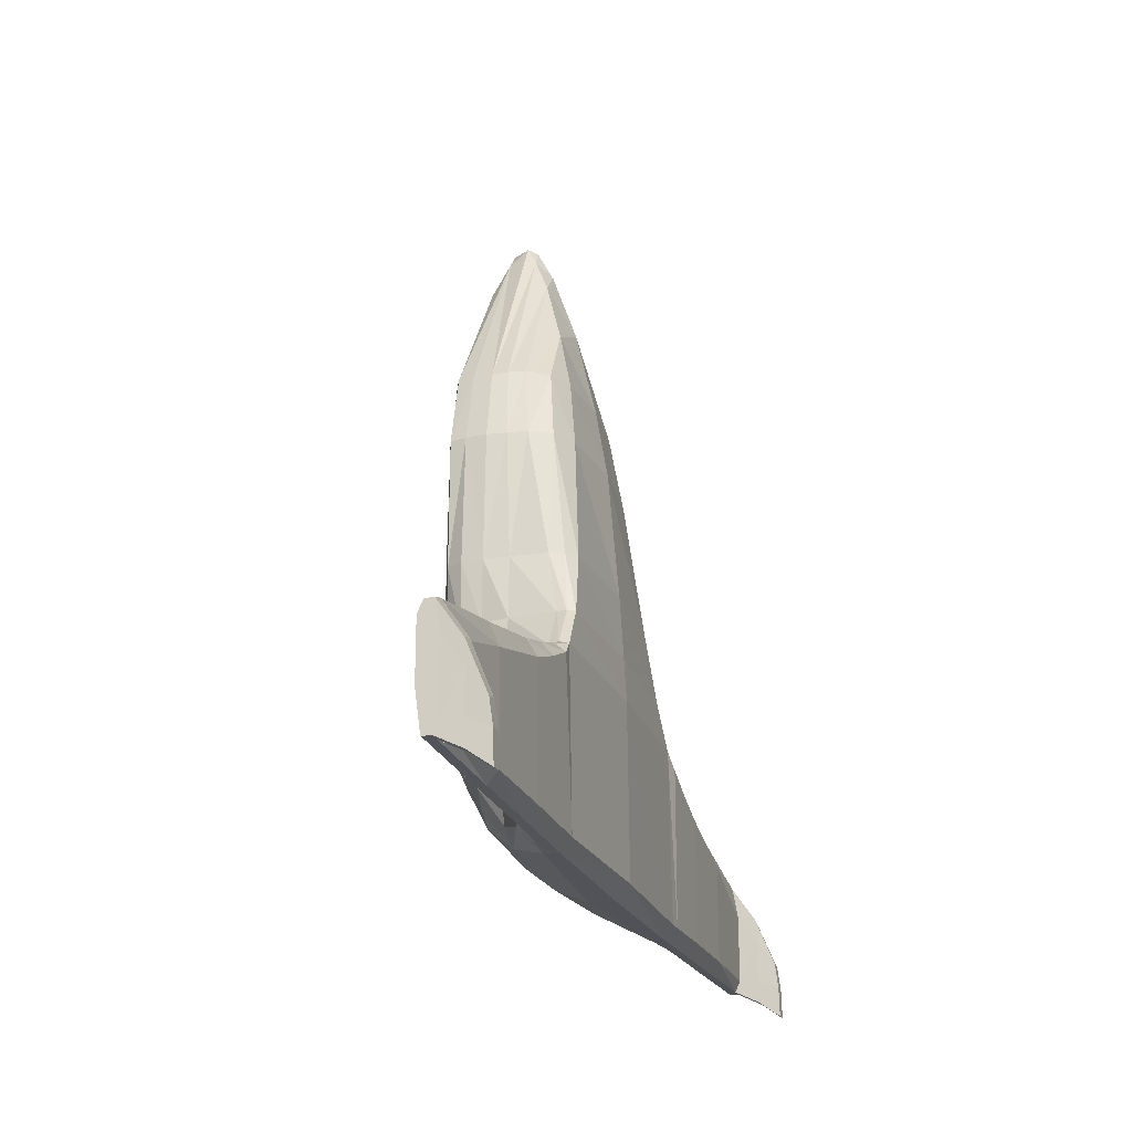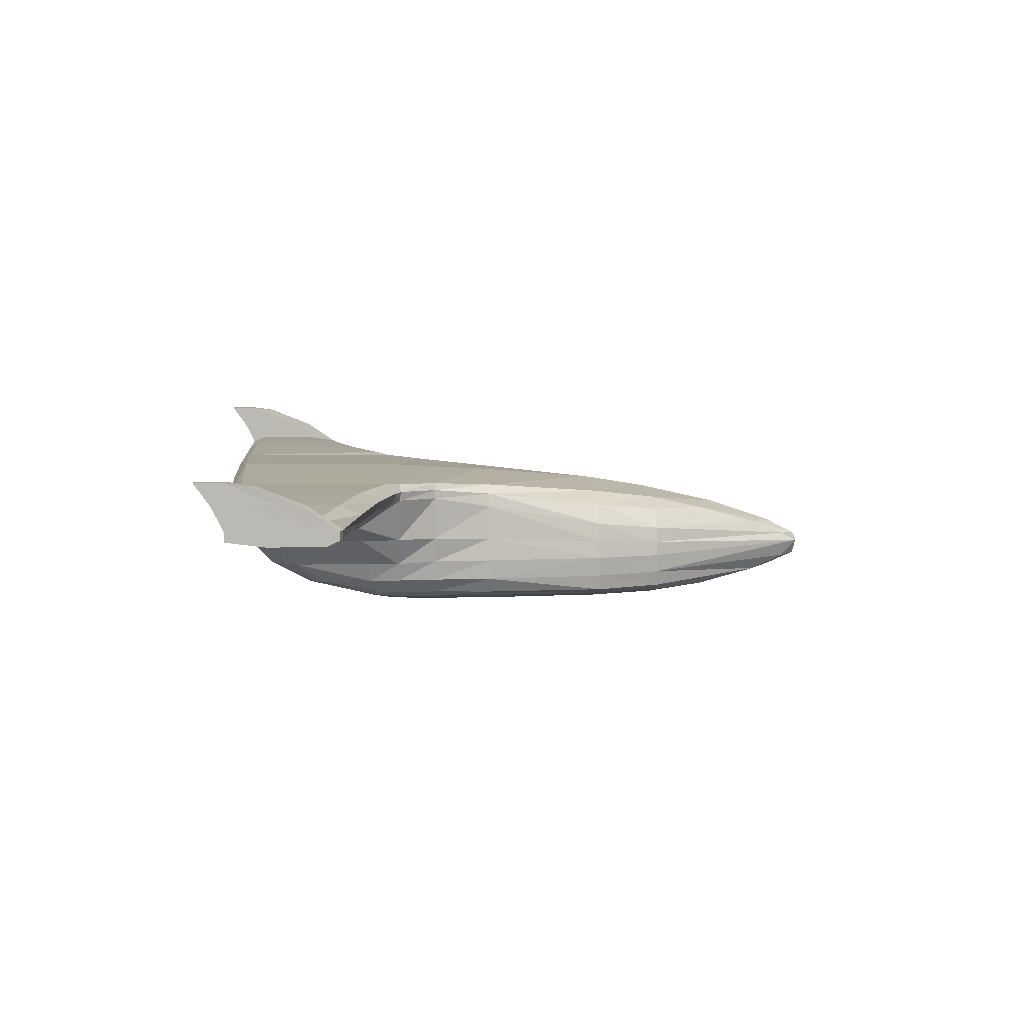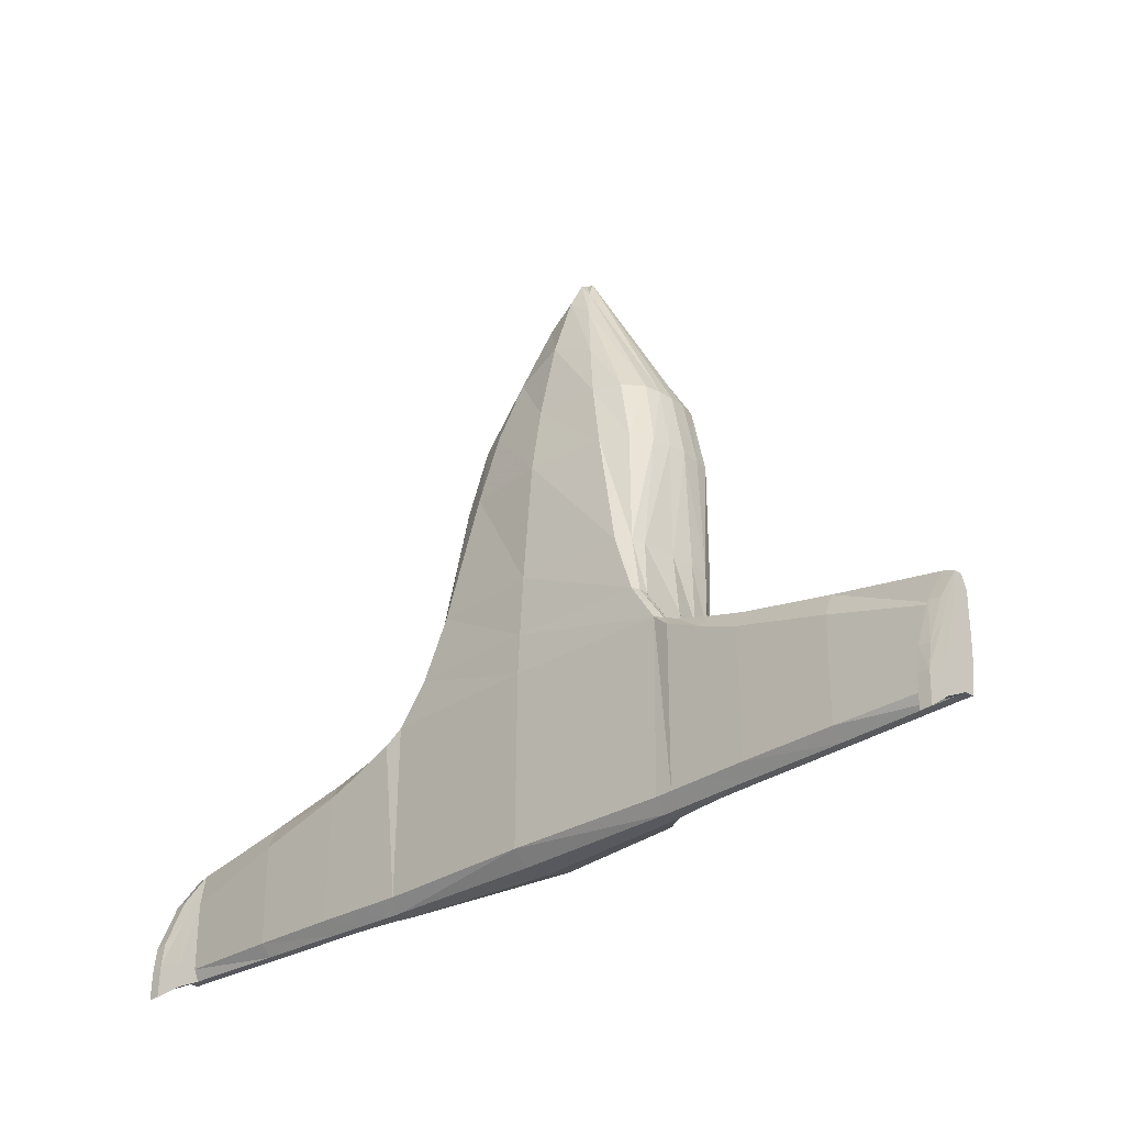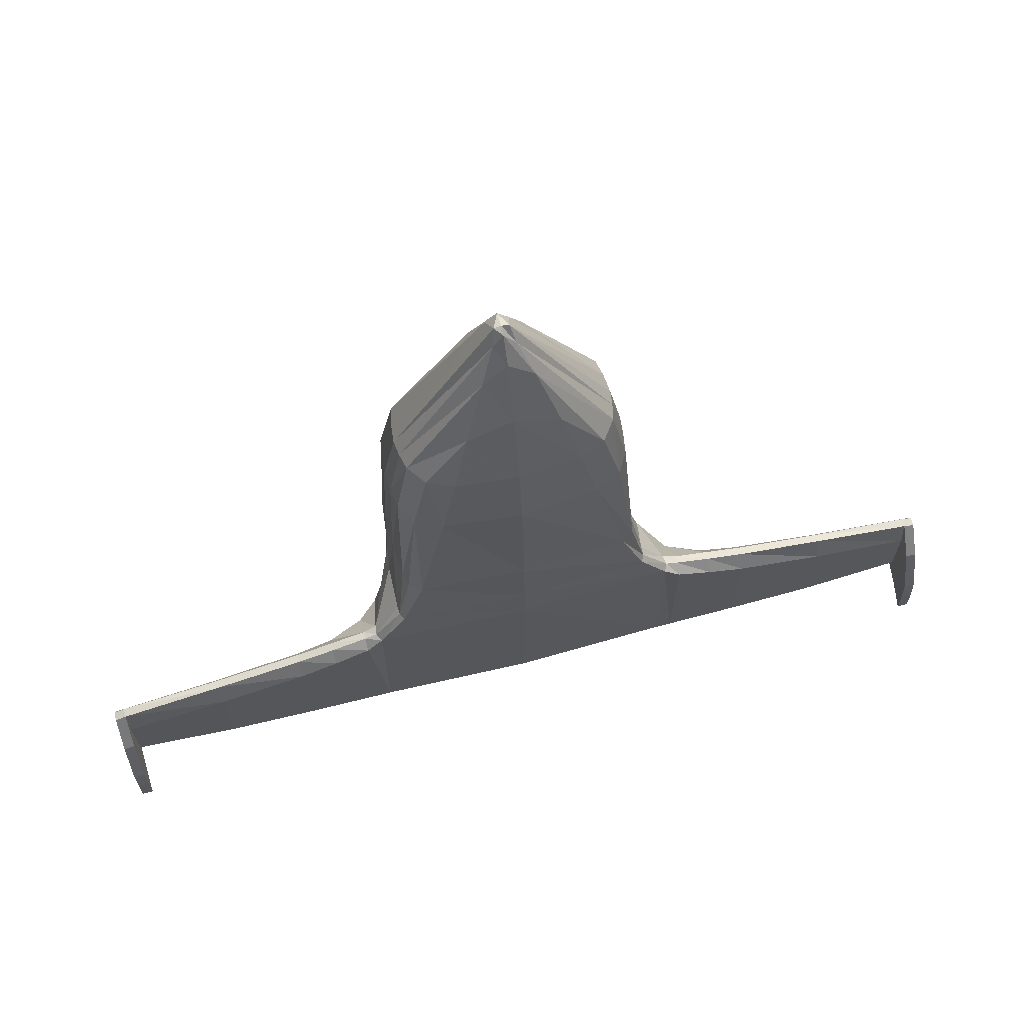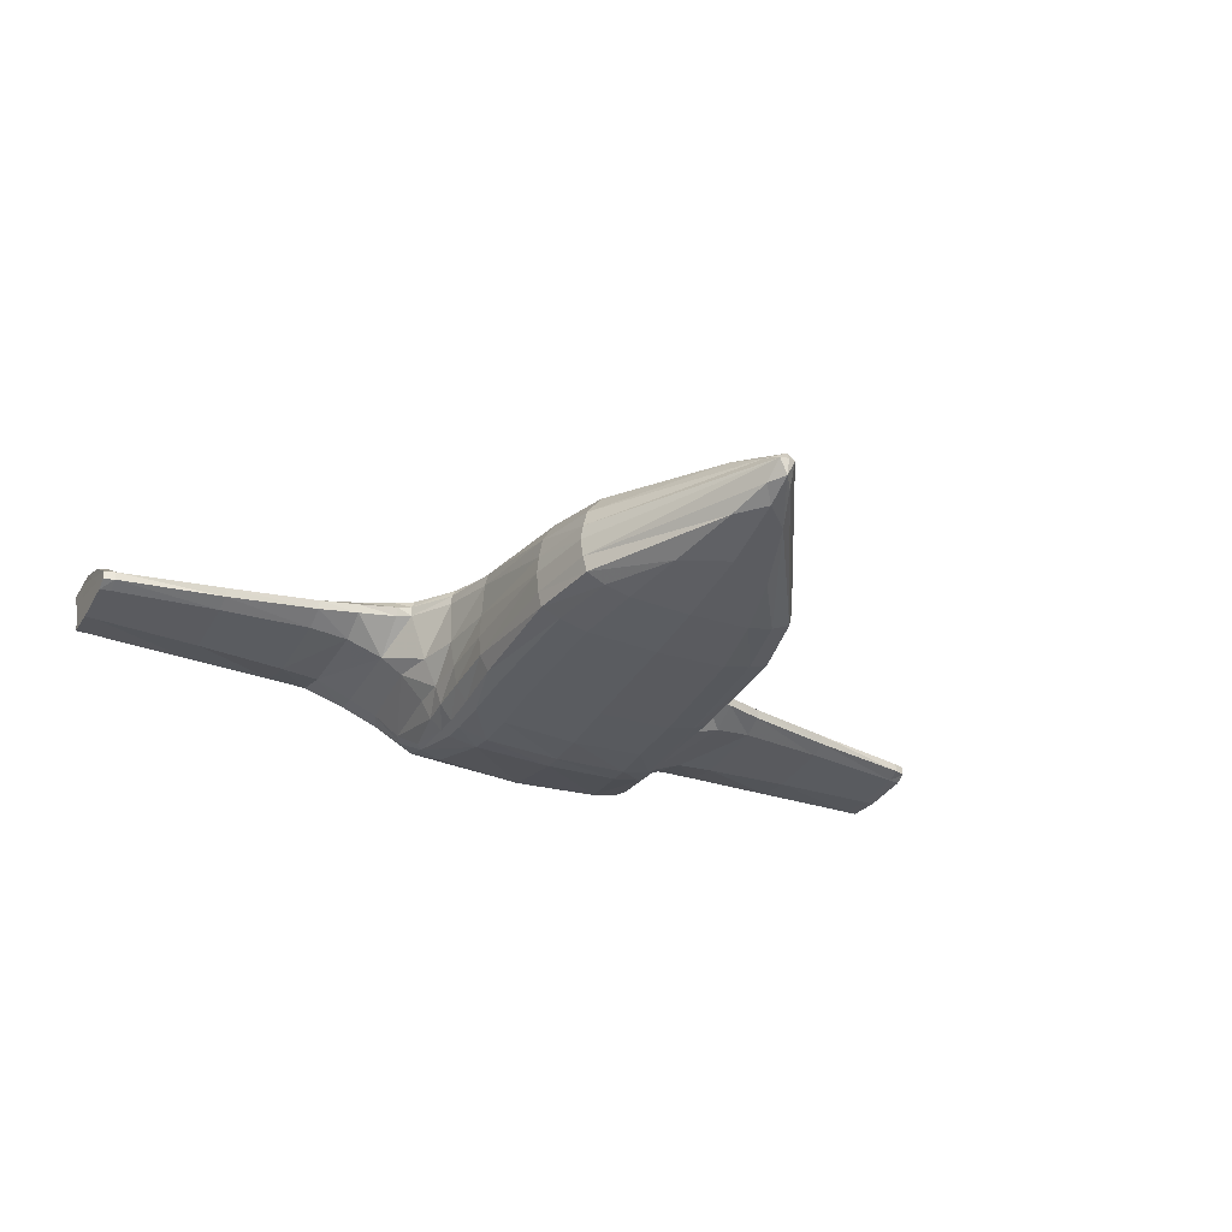
<metadata>
{"format":"obj","ext":"obj","renderer":"f3d","projection":"perspective","resolution":1024,"background":"white","views":[{"elev":-22.1,"azim":107.5,"up":"+Z"},{"elev":7.5,"azim":-95.9,"up":"+Y"},{"elev":-30.0,"azim":-136.5,"up":"+Z"},{"elev":66.9,"azim":165.4,"up":"+Z"},{"elev":-32.8,"azim":-25.7,"up":"+Y"}]}
</metadata>
<code>
g spacecraft_1
v 108.4 8.99 48.22
v 69.19 47.62 151.8
v 211.9 49.43 -59.44
v 376.5 77.05 -137
v 109.7 -11.31 48.22
v 110.7 -11.31 -2.536
v 3.845 54.12 151.7
v 106.5 38.72 48.22
v 385.8 77.17 -190.8
v 3.845 11.65 -178.4
v 103.9 50.31 48.22
v 211.9 65.67 -72.42
v 376.4 61.04 -115.5
v 385.8 45.08 -102.7
v 385.8 45.08 -148.7
v 376.4 77.17 -190.8
v 376.7 76.41 -118.2
v 376.4 77.05 -171.5
v 386.1 76.41 -120.9
v 93.56 57.67 48.22
v 3.845 11.65 -178.4
v 3.845 11.65 -178.4
v 105.5 -11.31 151.8
v 102 11.65 -172.4
v 94.41 -11.31 207.5
v 89.42 -12.05 -152.6
v 9.671 -11.31 362.3
v 3.845 -11.31 364.1
v 92.78 1.14 208.4
v 103.8 4.361 151.6
v 12.95 -3.346 347.7
v 3.845 -4.69 360.6
v 89.76 14.27 208.9
v 101.3 20.26 151.9
v 24.68 10.29 315.7
v 3.845 8.563 335.6
v 77.63 30.69 208.5
v 91.33 37.36 151.9
v 41.77 26.97 260.1
v 3.845 28.22 278.8
v 3.845 65.89 -2.361
v 3.845 62.82 48.22
v 112.6 61.66 -2.089
v 115.8 47.95 -2.345
v 114.5 10.66 -2.529
v 115.5 55.53 -2.049
v 3.845 44.61 208.2
v 55.96 39.81 208.2
v 135.5 63.73 -35.5
v 138.9 57.02 -34.53
v 3.845 67.74 -36.1
v 137.9 49.06 -35.51
v 124 11.04 -36.27
v 113.1 -12.86 -36.68
v 3.845 -12.05 -159.6
v 179.7 37.18 -75.33
v 179.7 39.27 -151.5
v 211.9 41.21 -151
v 211.9 41.21 -77.94
v 287.5 43.84 -88.35
v 287.5 43.84 -150.1
v 149.3 25.81 -150.1
v 179.7 49.14 -186
v 179.7 49.43 -50.44
v 149.3 25.81 -72.93
v 287.5 49.43 -183.3
v 385.8 49.43 -92.85
v 376.4 45.08 -101
v 149.7 46.41 -186.6
v 211.9 49.43 -185.1
v 211.9 56.79 -185.1
v 149.3 49.43 -41.98
v 211.9 56.79 -57.74
v 385.8 56.79 -92.85
v 287.5 56.79 -73.2
v 287.5 49.43 -75.12
v 179.7 56.79 -186
v 149.7 56.79 -187
v 376.8 92.43 -158.1
v 211.9 65.67 -175.1
v 179.7 65.67 -175.9
v 287.5 56.79 -183.3
v 287.5 64.8 -173.6
v 149.3 56.79 -39.27
v 179.7 65.67 -60.55
v 179.7 56.79 -49
v 385.8 61.04 -117.3
v 385.8 61.04 -171.3
v 287.5 64.8 -91.65
v 149.3 65.67 -47.12
v 149.3 65.67 -176.7
v 376.4 49.43 -89.8
v 376.4 45.08 -148.7
v 385.8 49.43 -180.7
v 376.4 49.43 -180.7
v 376.4 56.79 -89.8
v 385.9 77.05 -138.5
v 386.1 92.43 -159.7
v 385.8 77.05 -171.5
v 376.4 95.14 -179
v 385.8 95.14 -179
v 376.4 95.79 -204.1
v 385.8 95.79 -204.1
v 376.4 56.79 -180.7
v 376.4 61.04 -171.3
v 385.8 56.79 -180.7
v 3.845 69.15 -177.6
v 135.5 65.62 -177
v 127.3 11.65 -143.5
v 132.1 11.65 -69.72
v 111.3 -12.05 -128.9
v 114.4 -12.05 -64.47
v 136.8 56.79 -187.3
v 136.8 45.22 -187.3
v 149.3 29.67 -170.8
v 3.845 56.79 -188.7
v 3.845 36.66 -188.7
v 121.2 11.65 -161
v 104.4 -12.05 -140.2
v 108.4 -28.68 48.36
v 62.77 -53.34 152.1
v 3.845 -56.65 50.11
v 3.845 -53.98 208.4
v 53.91 -52.06 208.3
v 92.78 -26.82 208.6
v 3.845 -55.92 152.5
v 101.4 -41.9 48.36
v 103.8 -28.37 151.8
v 12.95 -25.48 347.9
v 90.21 -47.27 48.36
v 3.845 -24.14 360.7
v 89.76 -40.16 209
v 101.3 -41.62 152
v 24.68 -36.4 315.9
v 3.845 -34.68 335.7
v 74.43 -47.22 208.6
v 85.65 -47.27 152
v 41.77 -47.11 260.2
v 66.37 -53.51 48.36
v 3.845 -48.35 279
v 65.25 -53.2 -1.999
v 90.11 -46.78 -2.115
v 4.504 -56.6 -2.084
v 98.5 -41.4 -2.328
v 108.2 -28.65 -2.317
v 66.2 -52.14 -36.42
v 90.88 -46.23 -36.56
v 4.799 -54.41 -36.51
v 98.12 -41.45 -36.83
v 108.2 -28.92 -35.92
v 67.32 -49.32 -55.56
v 91.62 -44.38 -56.87
v 5.118 -52.17 -54.63
v 97.91 -39.63 -58.14
v 107.1 -29.33 -61.13
v 76.24 -32.97 -116.7
v 4.445 -37 -119.1
v 101.4 -30.07 -103.7
v 96.2 -31.37 -110
v -101.4 8.99 48.03
v -62.14 47.62 151.6
v -204.9 49.43 -59.63
v -369.5 77.05 -137.1
v -102.6 -11.31 48.03
v -103.7 -11.31 -2.729
v -67.37 -47.22 208.4
v -99.43 38.72 48.03
v -378.7 77.17 -191
v -17.63 -36.4 315.7
v -96.81 50.31 48.03
v -204.9 65.67 -72.61
v -369.3 61.04 -115.7
v -378.7 45.08 -102.9
v -378.7 45.08 -148.9
v -369.3 77.17 -191
v -369.6 76.41 -118.4
v -369.3 77.05 -171.7
v -379 76.41 -121.1
v -86.5 57.67 48.03
v -89.14 -31.37 -110.2
v -78.59 -47.27 151.8
v -98.42 -11.31 151.6
v -94.99 11.65 -172.6
v -87.35 -11.31 207.3
v -82.36 -12.05 -152.8
v -2.615 -11.31 362.1
v -34.71 -47.11 260
v -85.72 1.14 208.2
v -96.79 4.361 151.4
v -5.889 -3.346 347.5
v -59.31 -53.51 48.16
v -82.7 14.27 208.7
v -94.28 20.26 151.7
v -17.63 10.29 315.5
v -58.19 -53.2 -2.192
v -70.58 30.69 208.3
v -84.28 37.36 151.7
v -34.71 26.97 259.9
v -83.05 -46.78 -2.308
v -91.45 -41.4 -2.521
v -101.2 -28.65 -2.51
v -105.6 61.66 -2.283
v -108.7 47.95 -2.538
v -107.4 10.66 -2.722
v -108.4 55.53 -2.242
v -59.15 -52.14 -36.62
v -48.91 39.81 208
v -128.5 63.73 -35.69
v -131.9 57.02 -34.72
v -83.82 -46.23 -36.76
v -130.8 49.06 -35.7
v -117 11.04 -36.46
v -106 -12.86 -36.87
v -91.07 -41.45 -37.03
v -172.7 37.18 -75.52
v -172.7 39.27 -151.7
v -204.9 41.21 -151.2
v -204.9 41.21 -78.14
v -280.5 43.84 -88.54
v -280.5 43.84 -150.3
v -142.3 25.81 -150.3
v -172.7 49.14 -186.2
v -172.7 49.43 -50.64
v -142.3 25.81 -73.12
v -280.5 49.43 -183.5
v -378.7 49.43 -93.04
v -369.3 45.08 -101.1
v -142.6 46.41 -186.8
v -204.9 49.43 -185.3
v -204.9 56.79 -185.3
v -142.3 49.43 -42.17
v -204.9 56.79 -57.94
v -378.7 56.79 -93.04
v -280.5 56.79 -73.39
v -280.5 49.43 -75.31
v -172.7 56.79 -186.2
v -142.6 56.79 -187.1
v -369.7 92.43 -158.3
v -204.9 65.67 -175.3
v -172.7 65.67 -176.1
v -280.5 56.79 -183.5
v -280.5 64.8 -173.7
v -142.3 56.79 -39.47
v -172.7 65.67 -60.74
v -172.7 56.79 -49.19
v -378.7 61.04 -117.5
v -378.7 61.04 -171.5
v -280.5 64.8 -91.84
v -142.3 65.67 -47.31
v -142.3 65.67 -176.9
v -369.3 49.43 -89.99
v -369.3 45.08 -148.9
v -378.7 49.43 -180.9
v -369.3 49.43 -180.9
v -369.3 56.79 -89.99
v -378.9 77.05 -138.7
v -379.1 92.43 -159.9
v -378.7 77.05 -171.7
v -369.3 95.14 -179.2
v -378.7 95.14 -179.2
v -369.3 95.79 -204.3
v -378.7 95.79 -204.3
v -369.3 56.79 -180.9
v -369.3 61.04 -171.5
v -378.7 56.79 -180.9
v -101.1 -28.92 -36.12
v -128.5 65.62 -177.2
v -120.2 11.65 -143.7
v -125 11.65 -69.92
v -104.2 -12.05 -129.1
v -107.3 -12.05 -64.67
v -129.7 56.79 -187.5
v -129.7 45.22 -187.5
v -142.3 29.67 -171
v -60.27 -49.32 -55.75
v -84.56 -44.38 -57.06
v -114.2 11.65 -161.2
v -97.37 -12.05 -140.4
v -101.4 -28.68 48.17
v -55.71 -53.34 151.9
v -90.85 -39.63 -58.33
v -100.1 -29.33 -61.32
v -46.86 -52.06 208.1
v -85.72 -26.82 208.4
v -69.19 -32.97 -116.9
v -94.38 -41.9 48.17
v -96.79 -28.37 151.6
v -5.889 -25.48 347.7
v -83.15 -47.27 48.17
v -94.36 -30.07 -103.9
v -82.7 -40.16 208.8
v -94.28 -41.62 151.8
f 38 11 20 2
f 62 57 56 65
f 39 48 47 40
f 35 39 40 36
f 76 60 68 92
f 39 37 48
f 69 78 77 63
f 19 97 98
f 63 77 71 70
f 33 37 39 35
f 70 71 82 66
f 3 73 86 64
f 76 75 73 3
f 92 96 75 76
f 48 2 7 47
f 78 91 81 77
f 19 98 79 17
f 37 38 2 48
f 81 91 90 85
f 2 20 42 7
f 95 94 15 93
f 104 106 94 95
f 103 102 100 101
f 104 16 9 106
f 13 4 18 105
f 8 11 38 34
f 26 55 22 24
f 22 21 10
f 115 114 69
f 115 118 24 114
f 23 30 29 25
f 25 29 31 27
f 27 31 32 28
f 30 23 5 1
f 30 34 33 29
f 29 33 35 31
f 31 35 36 32
f 34 30 1 8
f 34 38 37 33
f 11 46 43 20
f 20 43 41 42
f 8 44 46 11
f 1 45 44 8
f 5 6 45 1
f 24 118 119 26
f 46 50 49 43
f 43 49 51 41
f 44 52 50 46
f 45 53 52 44
f 6 54 53 45
f 24 22 117 114
f 57 58 59 56
f 58 61 60 59
f 61 93 68 60
f 17 79 4
f 78 113 108 91
f 72 65 56 64
f 70 58 57 63
f 64 56 59 3
f 66 61 58 70
f 3 59 60 76
f 95 93 61 66
f 67 14 15 94
f 64 86 84 72
f 66 82 104 95
f 94 106 74 67
f 76 75 75
f 77 81 80 71
f 71 80 83 82
f 86 85 90 84
f 82 83 105 104
f 73 12 85 86
f 106 88 87 74
f 75 89 12 73
f 96 13 89 75
f 105 83 89 13
f 12 89 83 80
f 80 81 85 12
f 68 14 67 92
f 93 15 14 68
f 92 67 74 96
f 99 101 98 97
f 98 101 100 79
f 105 18 16 104
f 106 9 99 88
f 88 99 97 87
f 96 17 4 13
f 74 19 17 96
f 87 97 19 74
f 18 100 102 16
f 9 103 101 99
f 16 102 103 9
f 4 79 100 18
f 50 52 72 84
f 84 90 49 50
f 52 65 72
f 49 108 107 51
f 108 49 90 91
f 65 110 109 62
f 110 65 52 53
f 150 155 112 54
f 53 54 112 110
f 69 114 113 78
f 115 57 62
f 69 63 57 115
f 114 117 116 113
f 113 116 107 108
f 111 119 118 109
f 109 118 115 62
f 121 139 130 137
f 126 122 139 121
f 140 123 124 138
f 135 140 138 134
f 133 137 130 127
f 124 136 138
f 123 126 121 124
f 127 120 128 133
f 132 136 137 133
f 134 138 136 132
f 124 121 137 136
f 125 132 133 128
f 129 134 132 125
f 131 135 134 129
f 131 129 27 28
f 129 125 25 27
f 125 128 23 25
f 128 120 5 23
f 139 141 142 130
f 122 143 141 139
f 130 142 144 127
f 127 144 145 120
f 141 146 147 142
f 143 148 146 141
f 142 147 149 144
f 144 149 150 145
f 146 151 152 147
f 148 153 151 146
f 147 152 154 149
f 149 154 155 150
f 120 145 6 5
f 145 150 54 6
f 156 151 153 157
f 152 151 156 159
f 159 119 111 158
f 112 111 109 110
f 157 55 26 156
f 156 26 119 159
f 158 154 152 159
f 158 111 112 155
f 155 154 158
f 161 179 170 197
f 224 215 216 221
f 184 182 287 284
f 182 164 279 287
f 251 227 219 235
f 207 196 198
f 222 236 237 228
f 257 256 178
f 229 230 236 222
f 194 198 196 192
f 225 241 230 229
f 223 245 232 162
f 162 232 234 235
f 235 234 255 251
f 289 199 195 191
f 236 240 250 237
f 176 238 257 178
f 207 161 197 196
f 244 249 250 240
f 286 200 199 289
f 252 174 253 254
f 254 253 265 263
f 260 259 261 262
f 265 168 175 263
f 264 177 163 172
f 193 197 170 167
f 279 201 200 286
f 199 210 206 195
f 228 273 274
f 273 183 277 274
f 184 188 189 182
f 186 190 188 184
f 200 214 210 199
f 160 164 182 189
f 188 192 193 189
f 190 194 192 188
f 201 266 214 200
f 167 160 189 193
f 192 196 197 193
f 179 202 205 170
f 210 276 275 206
f 170 205 203 167
f 167 203 204 160
f 160 204 165 164
f 185 278 277 183
f 202 208 209 205
f 214 281 276 210
f 205 209 211 203
f 203 211 212 204
f 204 212 213 165
f 266 282 281 214
f 215 218 217 216
f 218 219 220 217
f 219 227 252 220
f 163 238 176
f 250 267 272 237
f 223 215 224 231
f 222 216 217 229
f 162 218 215 223
f 229 217 220 225
f 235 219 218 162
f 225 220 252 254
f 253 174 173 226
f 231 243 245 223
f 254 263 241 225
f 226 233 265 253
f 280 191 122 126
f 230 239 240 236
f 241 242 239 230
f 243 249 244 245
f 263 264 242 241
f 245 244 171 232
f 233 246 247 265
f 232 171 248 234
f 234 248 172 255
f 172 248 242 264
f 239 242 248 171
f 171 244 240 239
f 251 226 173 227
f 227 173 174 252
f 255 233 226 251
f 256 257 260 258
f 238 259 260 257
f 263 175 177 264
f 247 258 168 265
f 246 256 258 247
f 172 163 176 255
f 255 176 178 233
f 233 178 256 246
f 175 261 259 177
f 258 260 262 168
f 168 262 261 175
f 177 259 238 163
f 243 231 211 209
f 209 208 249 243
f 231 224 211
f 164 165 201 279
f 250 249 208 267
f 221 268 269 224
f 212 211 224 269
f 213 271 282 266
f 269 271 213 212
f 237 272 273 228
f 221 216 274
f 274 216 222 228
f 165 213 266 201
f 180 285 275 276
f 268 277 278 270
f 221 274 277 268
f 181 289 191 280
f 290 270 278 180
f 269 268 270 271
f 180 278 185 285
f 286 289 181 292
f 187 166 283
f 180 276 281 290
f 292 287 279 286
f 292 181 166 291
f 291 166 187 169
f 166 181 280 283
f 287 292 291 284
f 284 291 169 288
f 282 271 270 290
f 290 281 282
f 186 184 284 288
f 190 186 28 32
f 186 288 131 28
f 194 190 32 36
f 198 194 36 40
f 47 40 47 40
f 207 198 40 47
f 161 207 47 7
f 179 161 7 42
f 202 179 42 41
f 208 202 41 51
f 267 208 51 107
f 272 267 107 116
f 273 272 116 117
f 183 273 117 22
f 185 183 22 55
f 285 185 55 157
f 275 285 157 153
f 206 275 153 148
f 195 206 148 143
f 191 195 143 122
f 288 169 135 131
f 169 187 140 135
f 187 283 123 140
f 283 280 126 123

</code>
